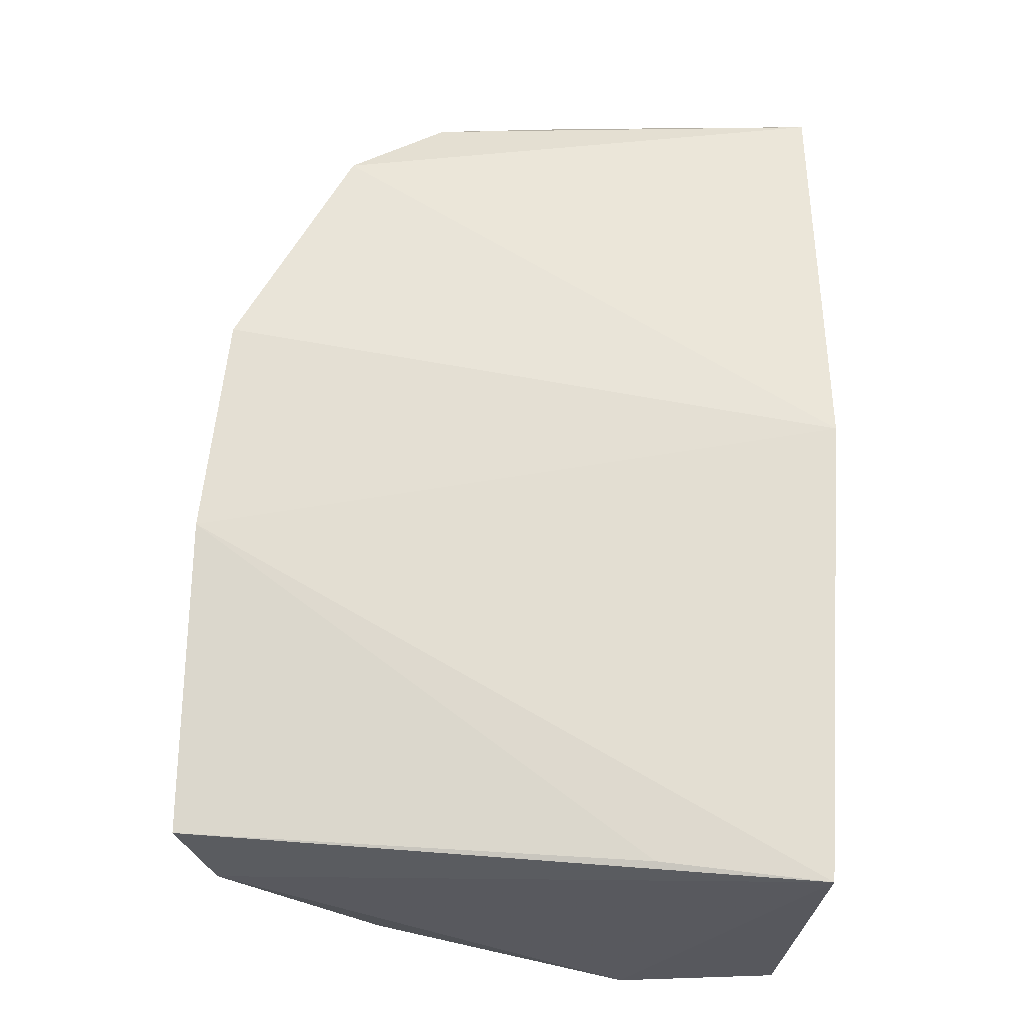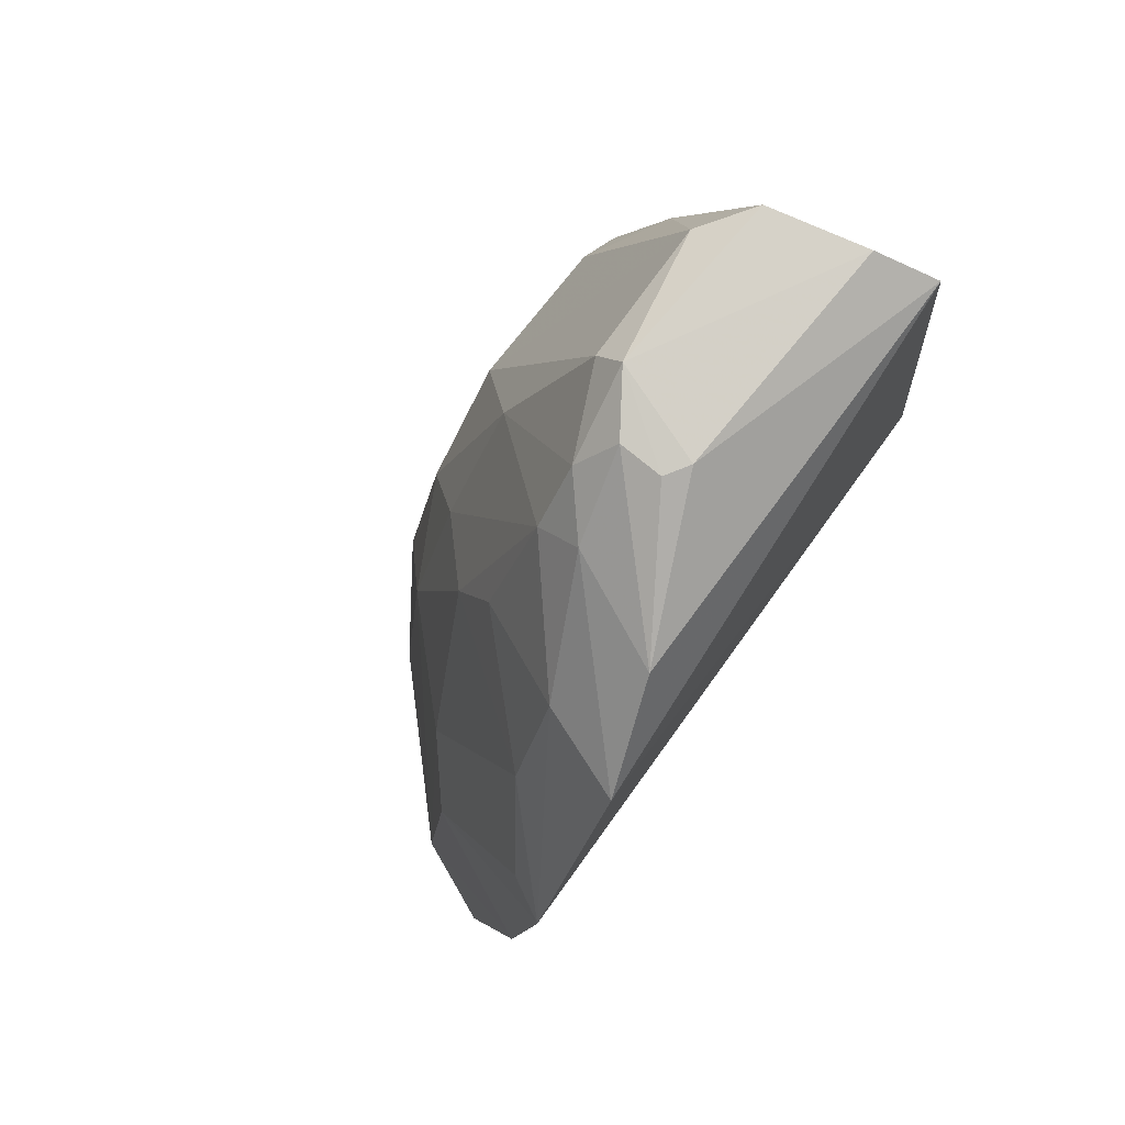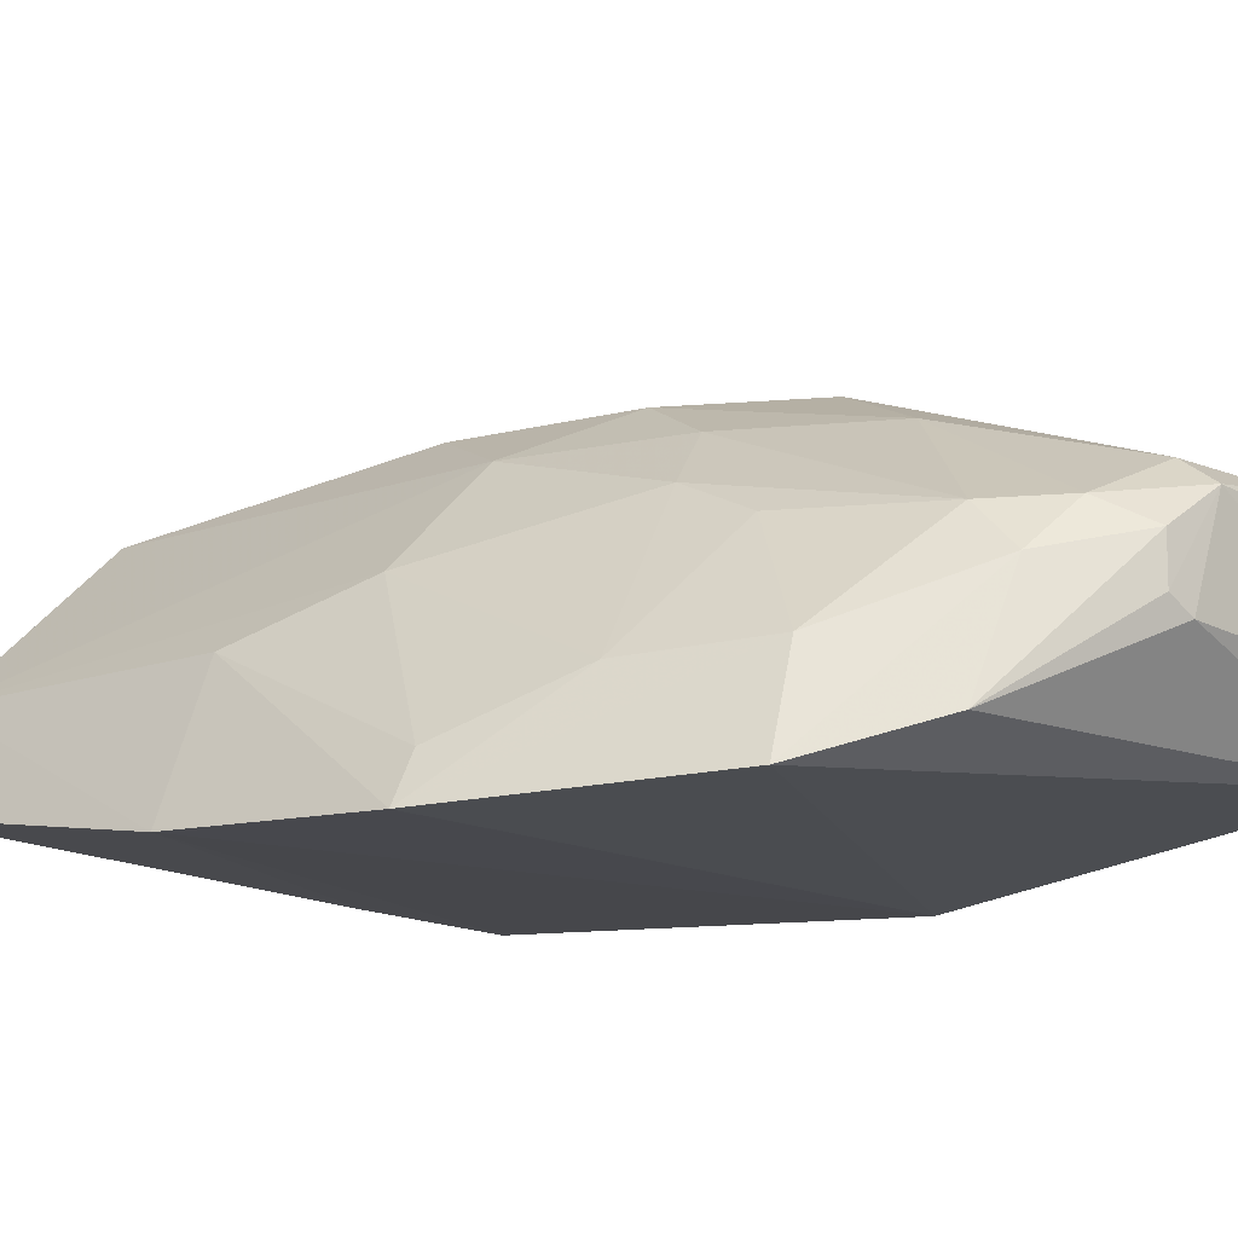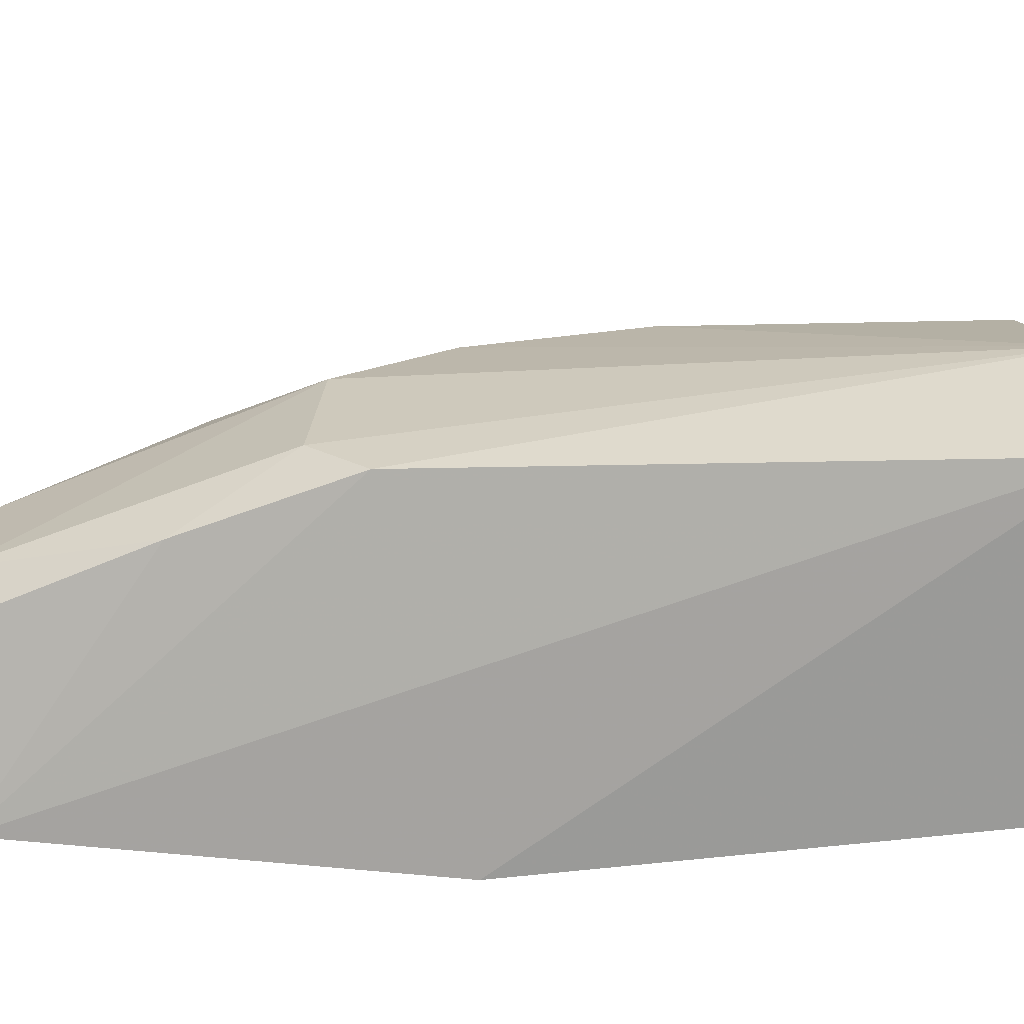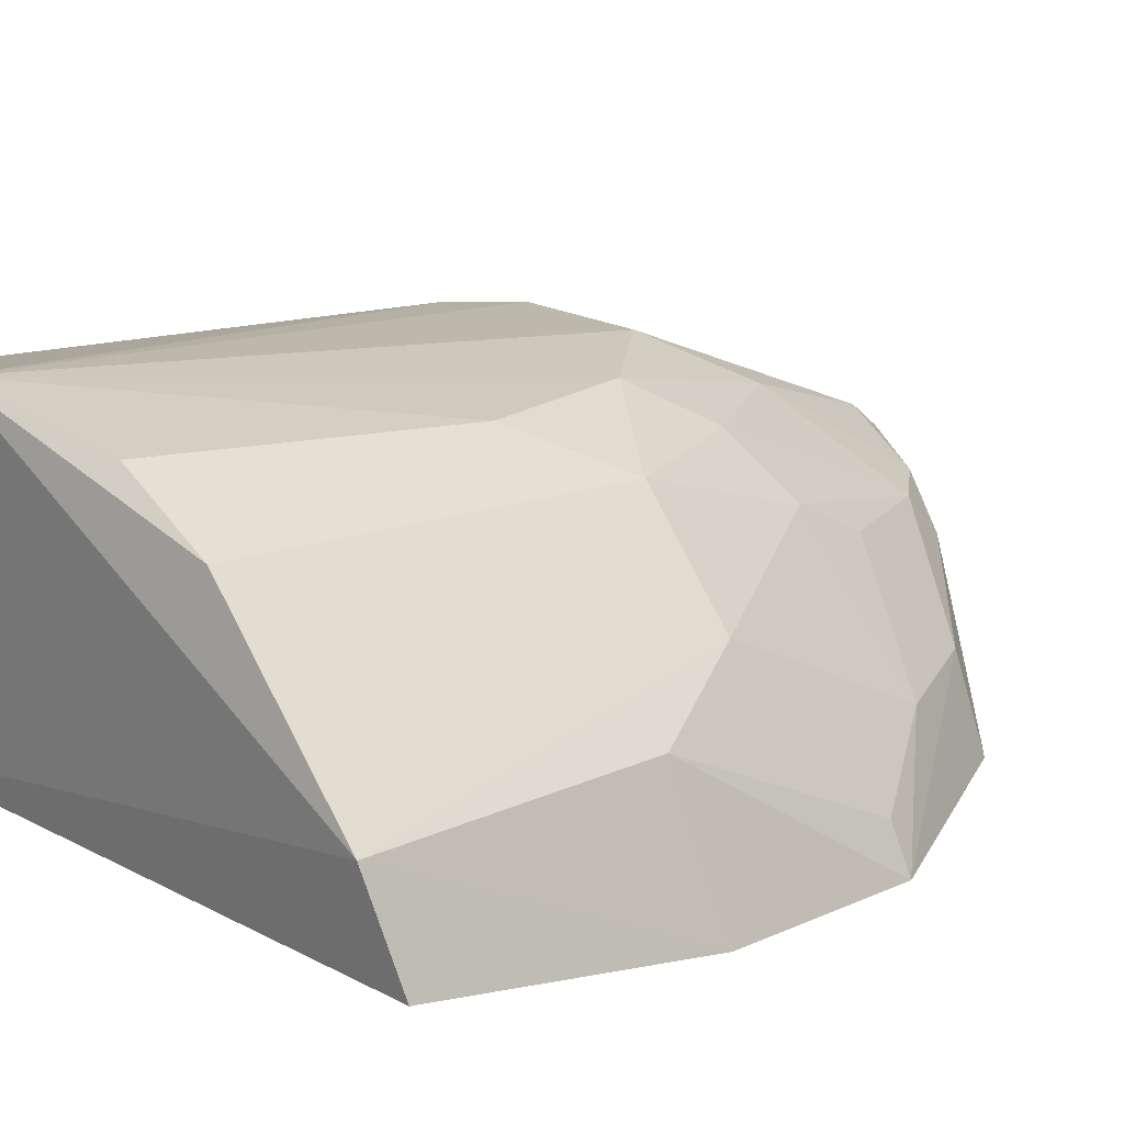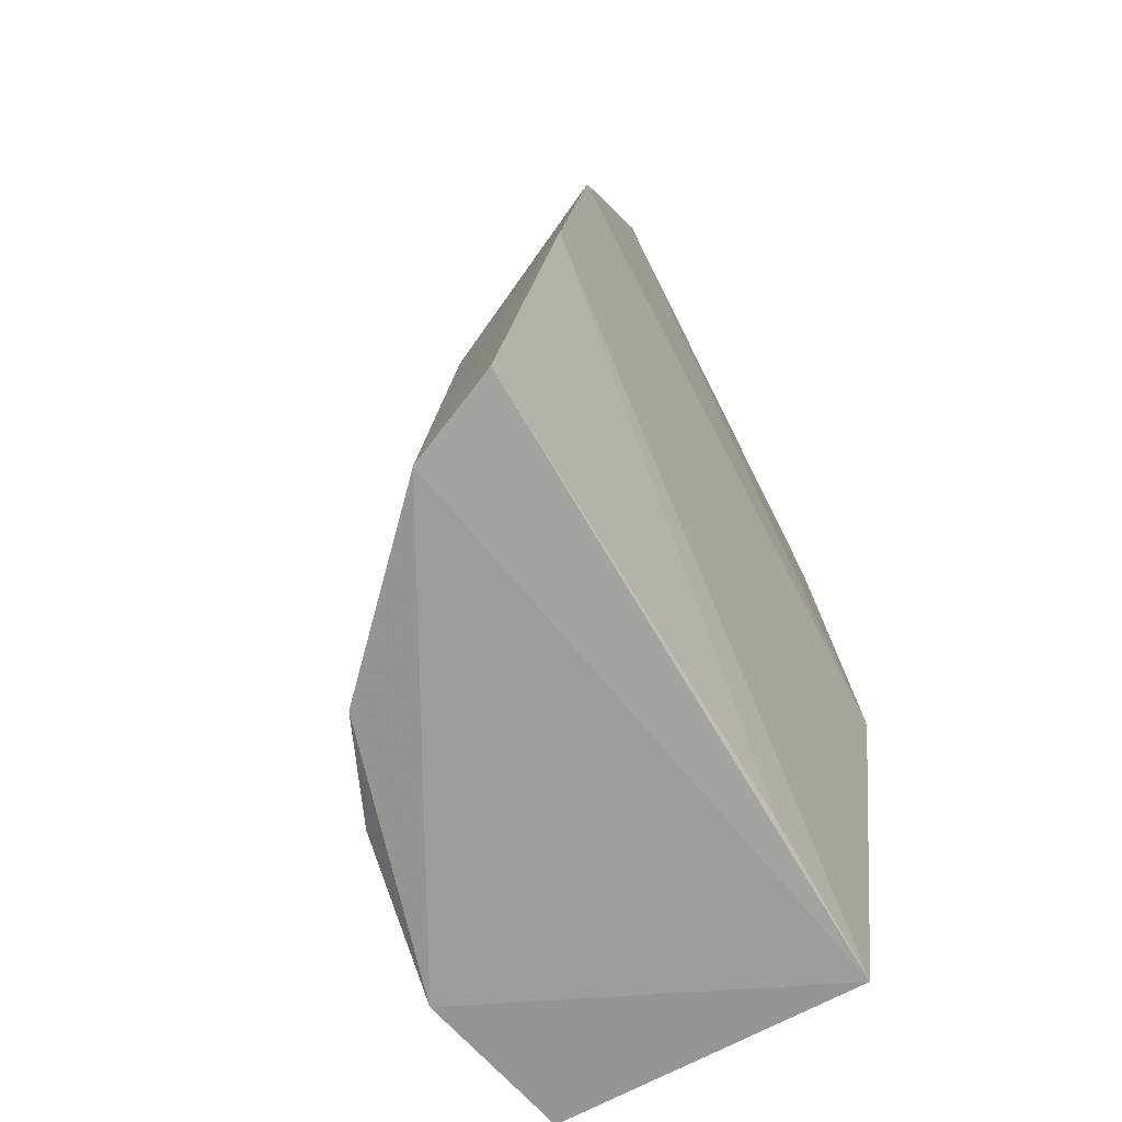
<metadata>
{"format":"obj","ext":"obj","renderer":"f3d","projection":"perspective","resolution":1024,"background":"white","views":[{"elev":-27.3,"azim":-2.5,"up":"+Z"},{"elev":79.5,"azim":-51.4,"up":"+Z"},{"elev":-16.6,"azim":-44.2,"up":"+Y"},{"elev":23.5,"azim":92.0,"up":"+Y"},{"elev":17.9,"azim":-131.2,"up":"+Y"},{"elev":-66.3,"azim":-59.2,"up":"+Z"}]}
</metadata>
<code>
v 0.02268 0.1128 0.08761
v 0.02615 0.1026 0.08525
v 0.02377 0.1244 0.02539
v -0.004772 0.1208 0.02766
v -0.01559 0.09855 0.06334
v 0.009784 0.1228 0.06682
v 0.02262 0.1227 0.06334
v -0.001335 0.1017 0.08324
v 0.02475 0.1038 0.02591
v 0.01294 0.1264 0.02542
v -0.003188 0.119 0.05576
v 0.02286 0.1187 0.07424
v -0.007796 0.0992 0.07804
v 0.008607 0.1067 0.08767
v 0.02652 0.1006 0.05767
v -0.01774 0.1036 0.02852
v 0.0001137 0.1227 0.04844
v 0.01941 0.1227 0.06716
v 0.001547 0.1121 0.08122
v 0.02447 0.1064 0.08744
v -0.01726 0.09967 0.04871
v -0.01531 0.1099 0.02769
v 0.002196 0.1241 0.02778
v 0.003343 0.1224 0.05986
v 0.01948 0.1153 0.08616
v 0.007022 0.1106 0.08759
v -0.009619 0.105 0.06997
v 0.01062 0.1132 0.08804
v 0.01323 0.1035 0.02706
v -0.01347 0.109 0.04787
v 0.006867 0.119 0.07401
v 0.001206 0.1191 0.06555
v 0.007008 0.1077 0.08754
v 0.001646 0.1091 0.08397
v -0.002675 0.1151 0.06769
v -0.00569 0.1054 0.07754
v 0.01049 0.115 0.08581
v 0.004908 0.1122 0.08498
v -0.009697 0.1121 0.05563
v -0.002603 0.1126 0.07265
v -0.01411 0.1016 0.06323
f 7 2 3
f 10 3 9
f 10 7 3
f 12 1 2
f 12 2 7
f 13 2 8
f 14 8 2
f 15 9 3
f 15 3 2
f 15 13 5
f 15 2 13
f 17 4 11
f 18 10 6
f 18 7 10
f 18 12 7
f 20 14 2
f 20 2 1
f 21 15 5
f 21 9 15
f 22 10 9
f 22 9 16
f 22 4 10
f 22 11 4
f 22 16 21
f 23 17 10
f 23 10 4
f 23 4 17
f 24 6 10
f 24 10 17
f 24 17 11
f 25 18 6
f 25 1 12
f 25 12 18
f 28 20 1
f 28 14 20
f 28 1 25
f 29 21 16
f 29 16 9
f 29 9 21
f 30 22 21
f 30 21 5
f 31 6 24
f 32 24 11
f 32 31 24
f 32 19 31
f 33 26 8
f 33 8 14
f 33 28 26
f 33 14 28
f 34 13 8
f 34 8 26
f 35 32 11
f 35 19 32
f 36 27 5
f 36 5 13
f 36 34 19
f 36 13 34
f 37 28 25
f 37 25 6
f 37 6 31
f 38 26 28
f 38 34 26
f 38 19 34
f 38 28 37
f 38 37 31
f 38 31 19
f 39 11 22
f 39 22 30
f 39 35 11
f 39 27 35
f 40 35 27
f 40 27 36
f 40 36 19
f 40 19 35
f 41 39 30
f 41 30 5
f 41 5 27
f 41 27 39

</code>
